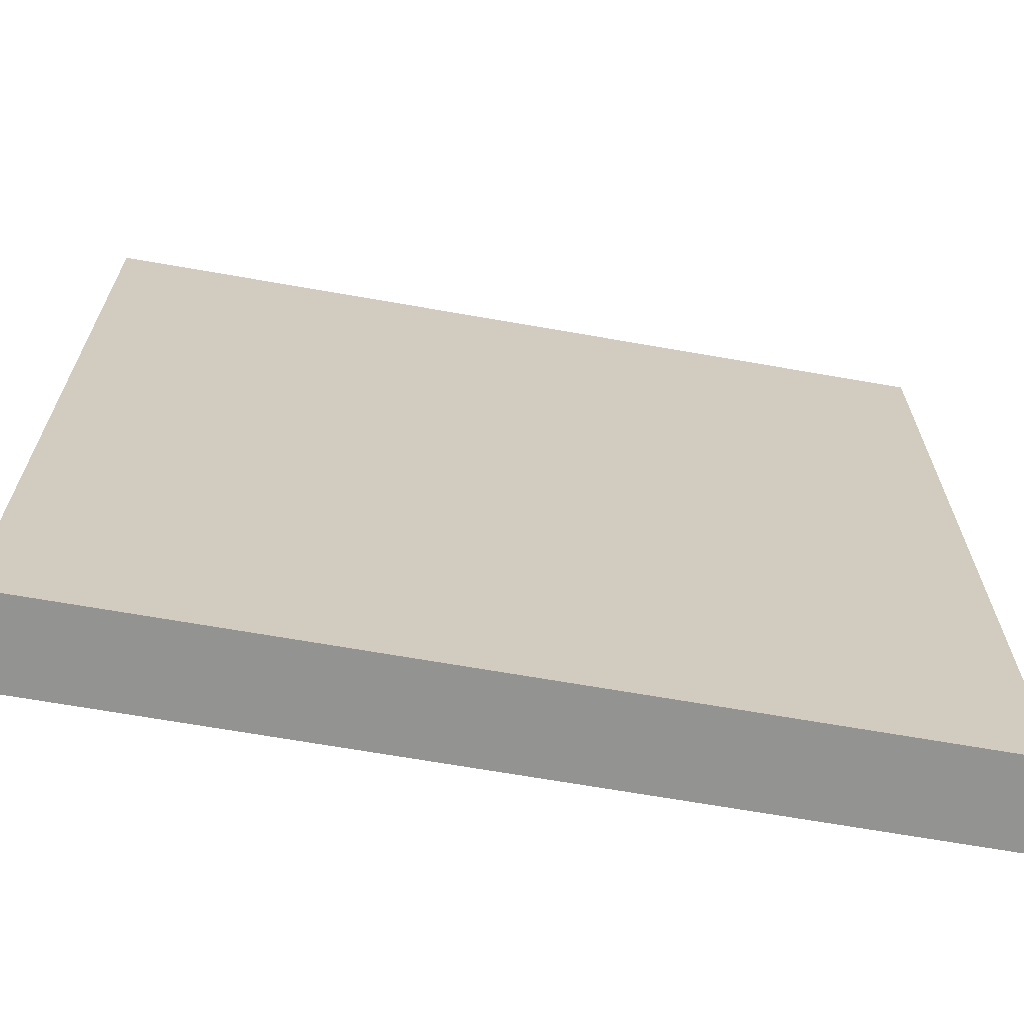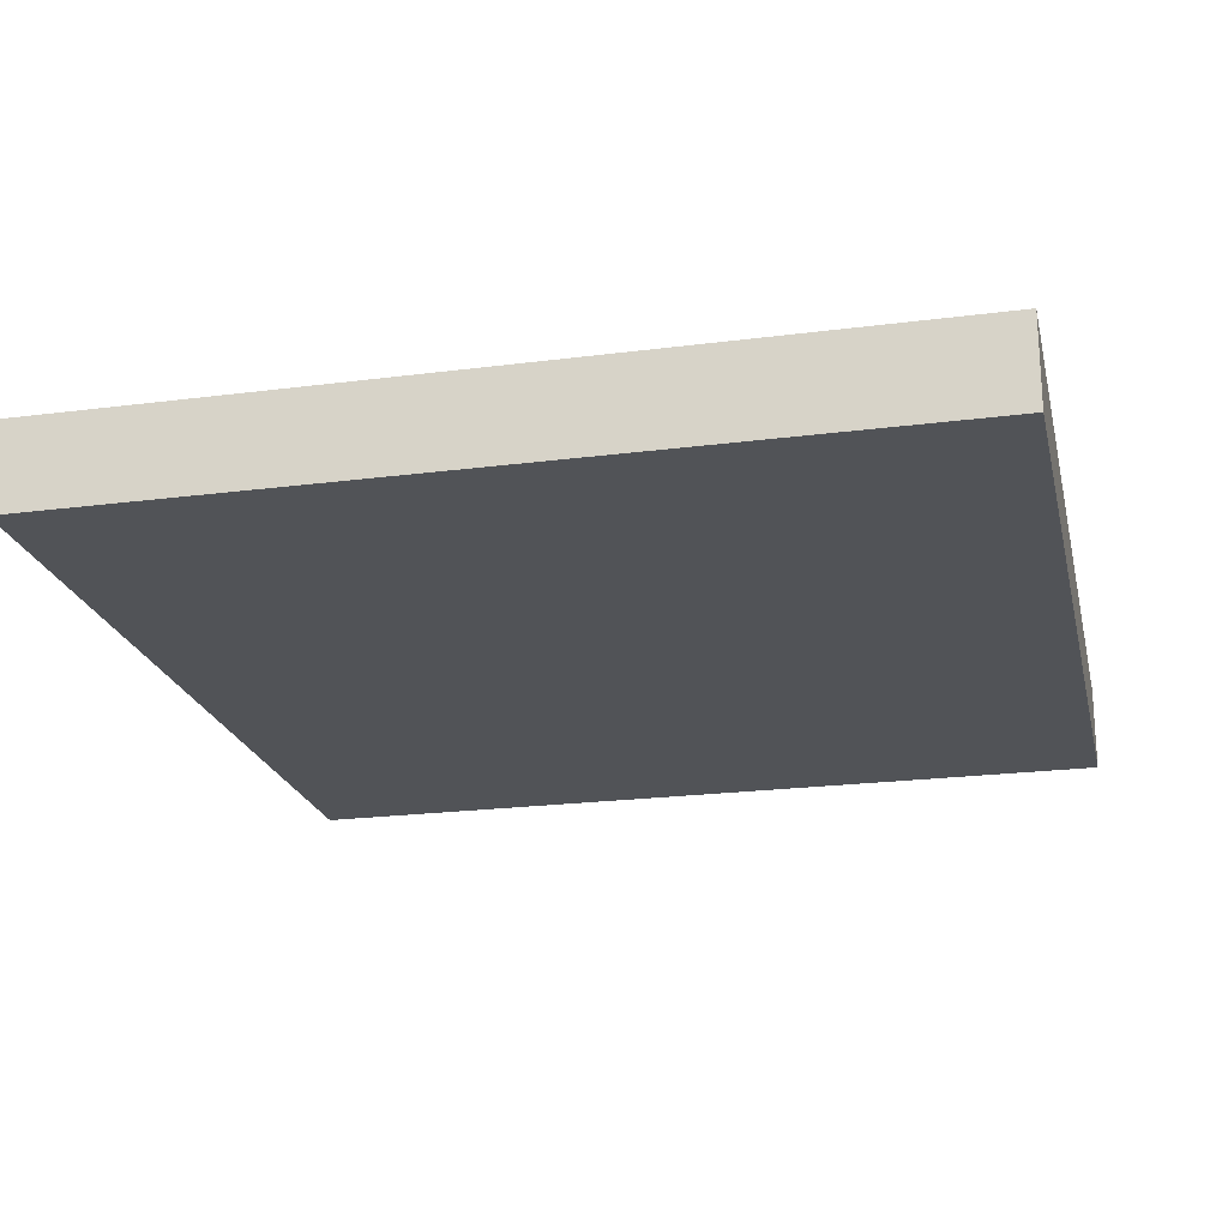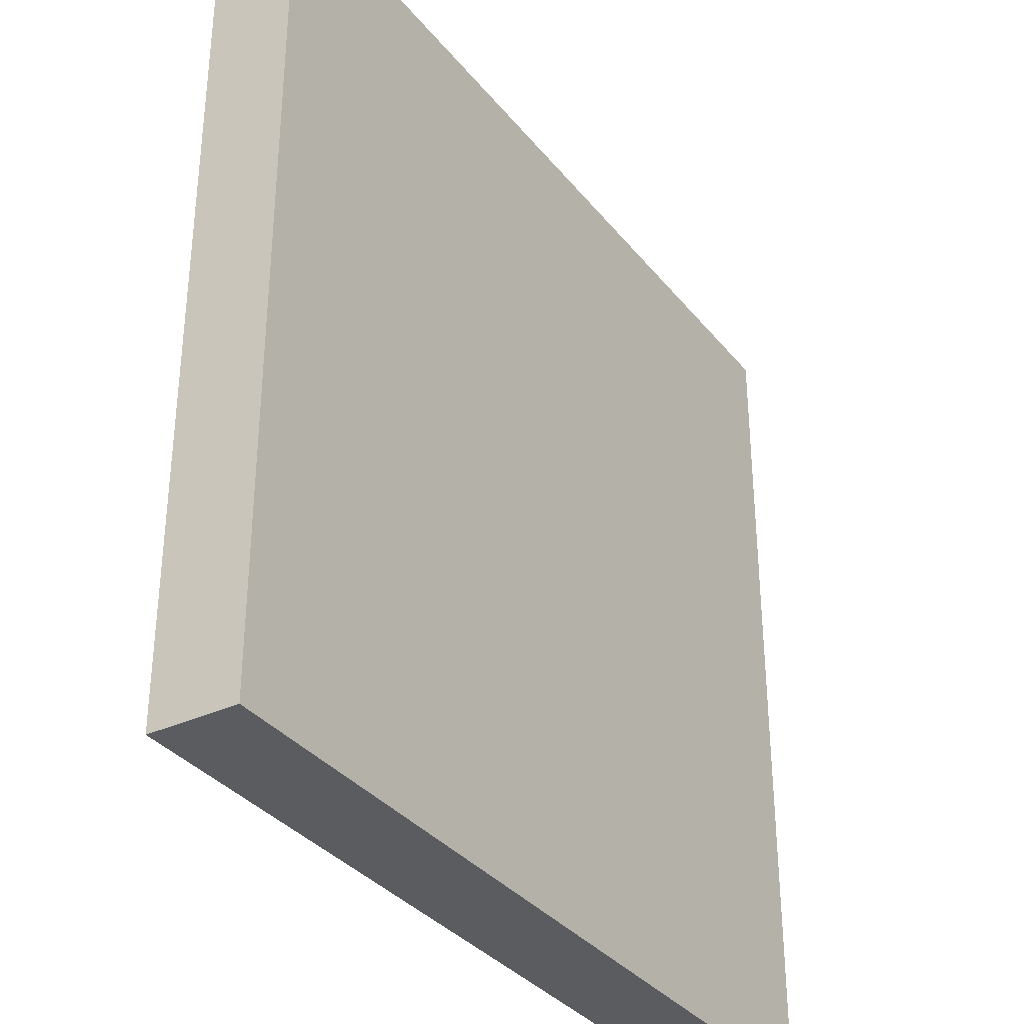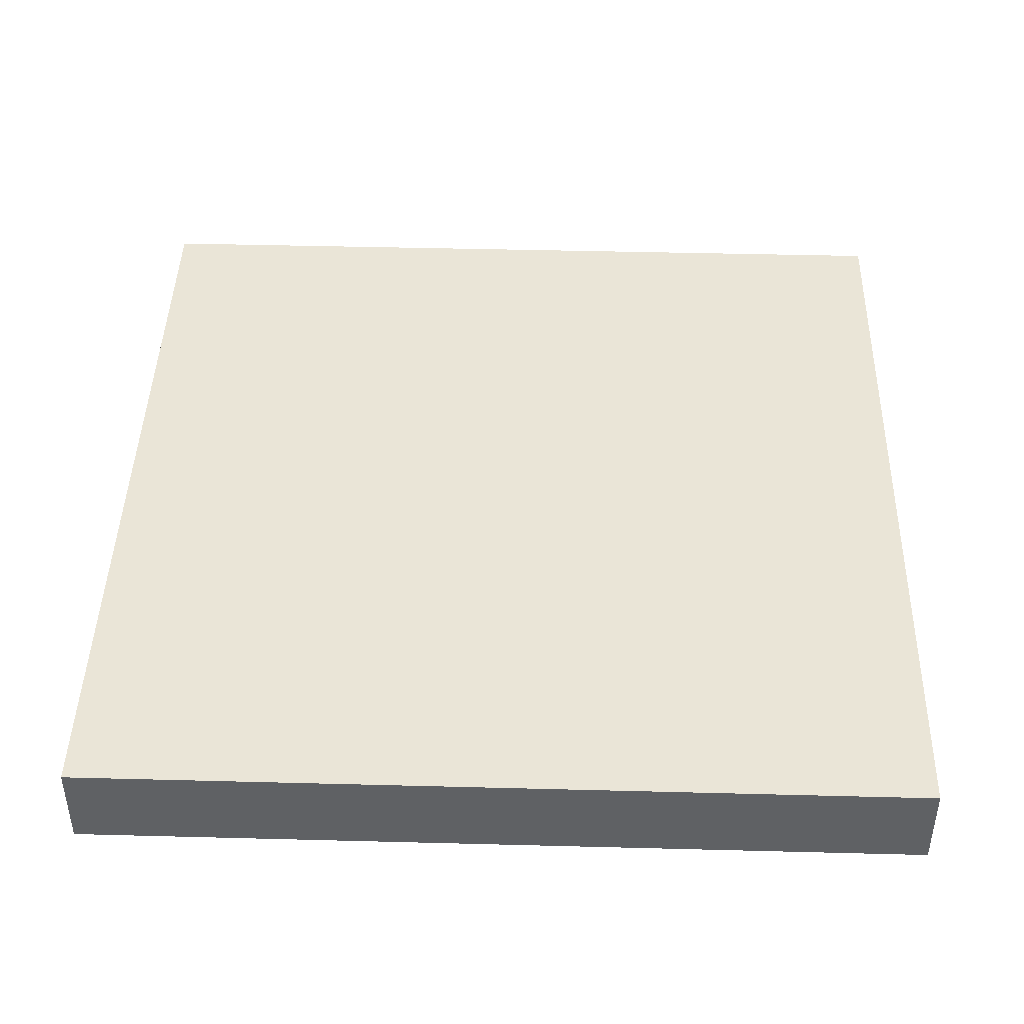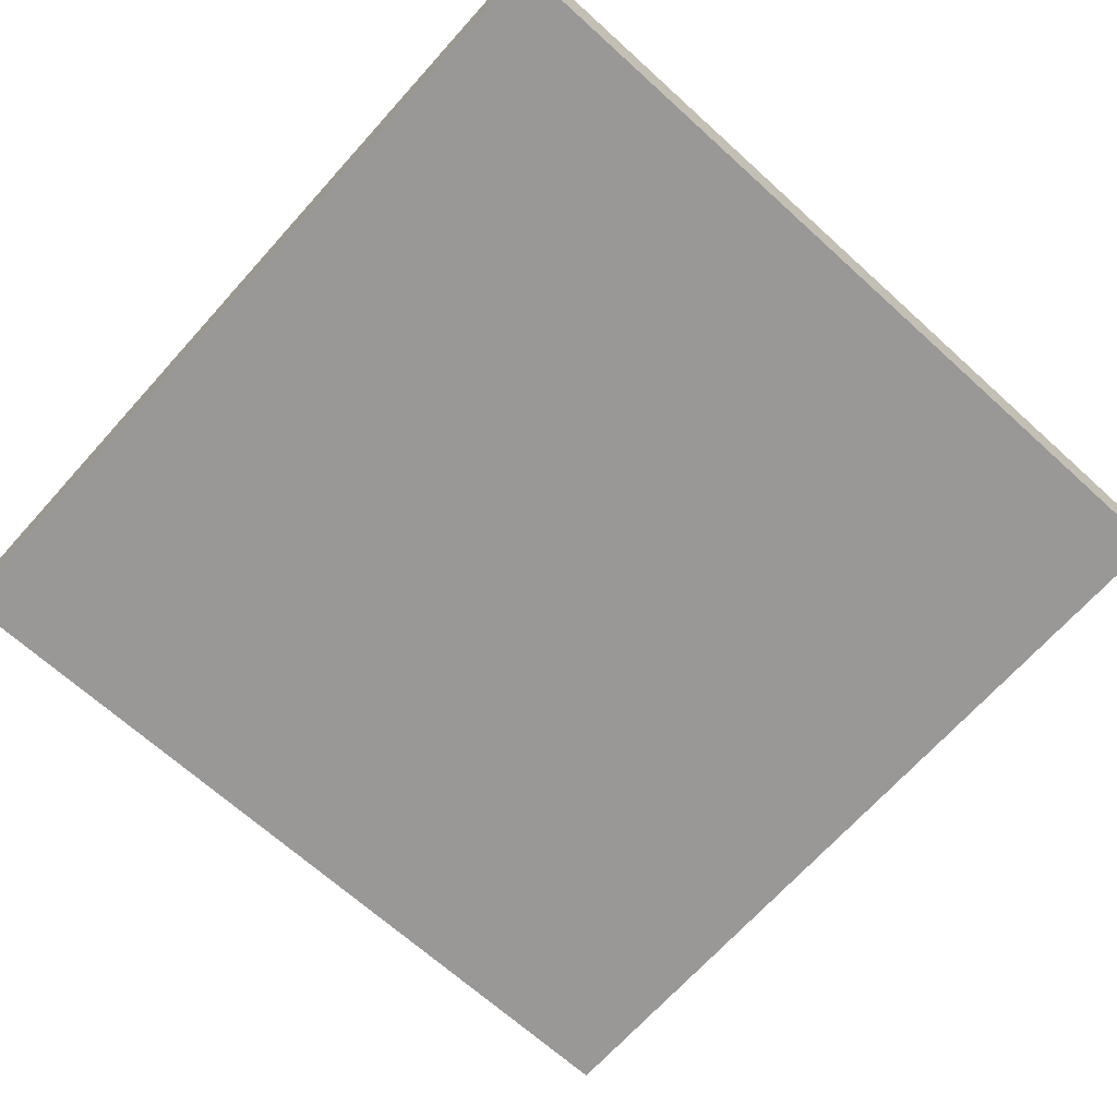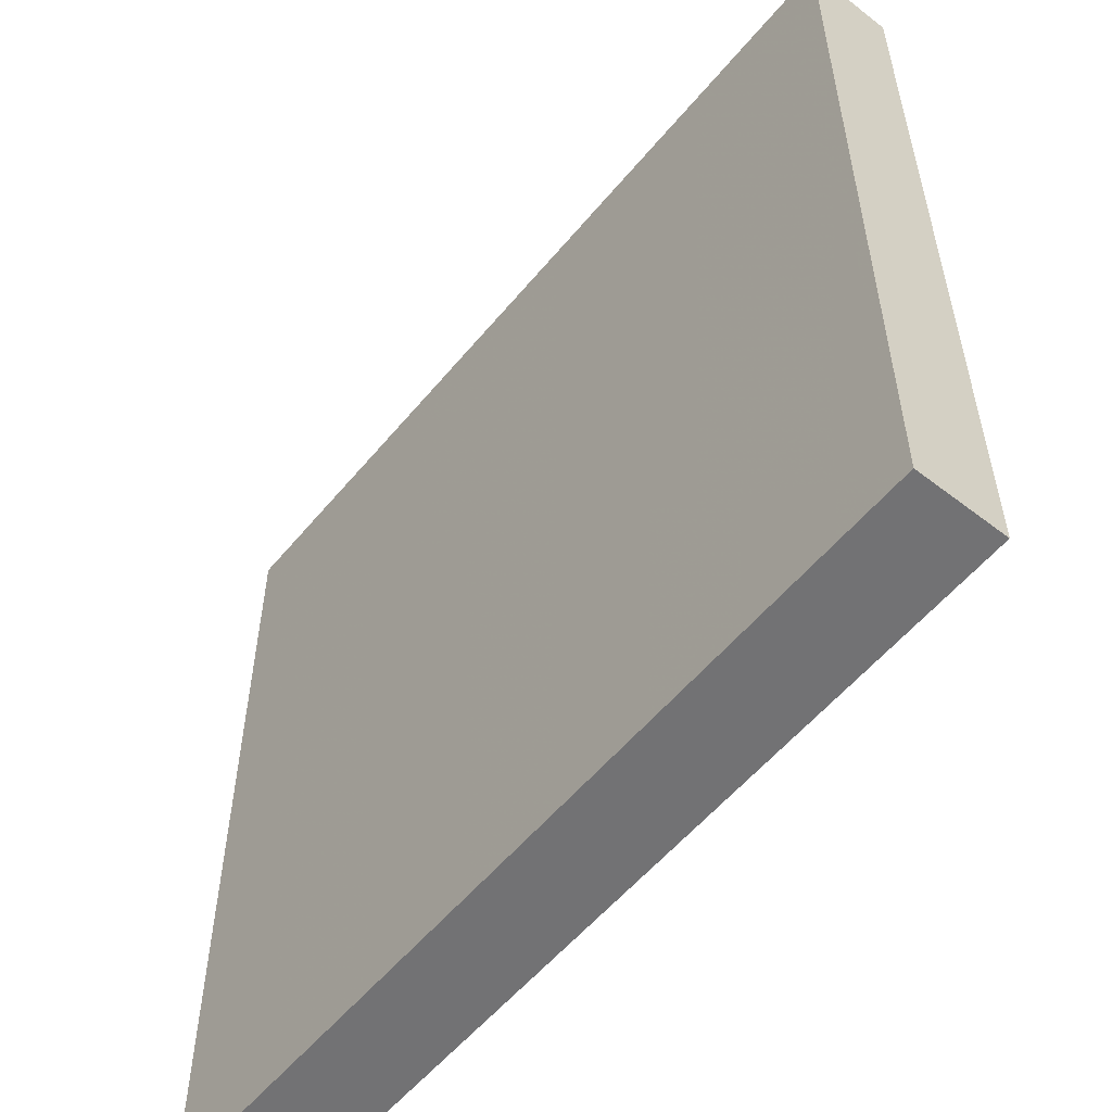
<metadata>
{"format":"obj","ext":"obj","renderer":"f3d","projection":"perspective","resolution":1024,"background":"white","views":[{"elev":-67.1,"azim":170.0,"up":"+Y"},{"elev":-22.1,"azim":12.7,"up":"+Z"},{"elev":-34.2,"azim":122.8,"up":"+Y"},{"elev":44.3,"azim":91.6,"up":"+Z"},{"elev":-68.7,"azim":-132.1,"up":"+Z"},{"elev":-55.9,"azim":-129.0,"up":"+Y"}]}
</metadata>
<code>
o 2954
v 2220 1874 16.21
v 2220 1874 16.21
v 2220 1874 16.22
v 2220 1874 16.21
v 2220 1874 16.21
v 2220 1874 16.21
v 2220 1874 16.21
v 2220 1874 16.22
v 2220 1874 16.22
v 2220 1874 16.22
v 2220 1874 16.22
v 2220 1874 16.21
v 2220 1874 16.22
v 2220 1874 16.21
v 2220 1874 16.22
v 2220 1874 16.22
v 2220 1874 16.21
v 2220 1874 16.21
v 2220 1874 16.22
v 2220 1874 16.22
v 2220 1874 16.22
v 2220 1874 16.21
v 2220 1874 16.21
v 2220 1874 16.22
v 2220 1874 16.22
v 2220 1874 16.22
v 2220 1874 16.22
v 2220 1874 16.22
v 2220 1874 16.21
f 1 2 3
f 1 4 5
f 6 2 7
f 8 9 7
f 10 7 11
f 12 13 14
f 14 15 16
f 17 15 18
f 19 20 21
f 22 23 20
f 24 25 26
f 27 28 29

</code>
